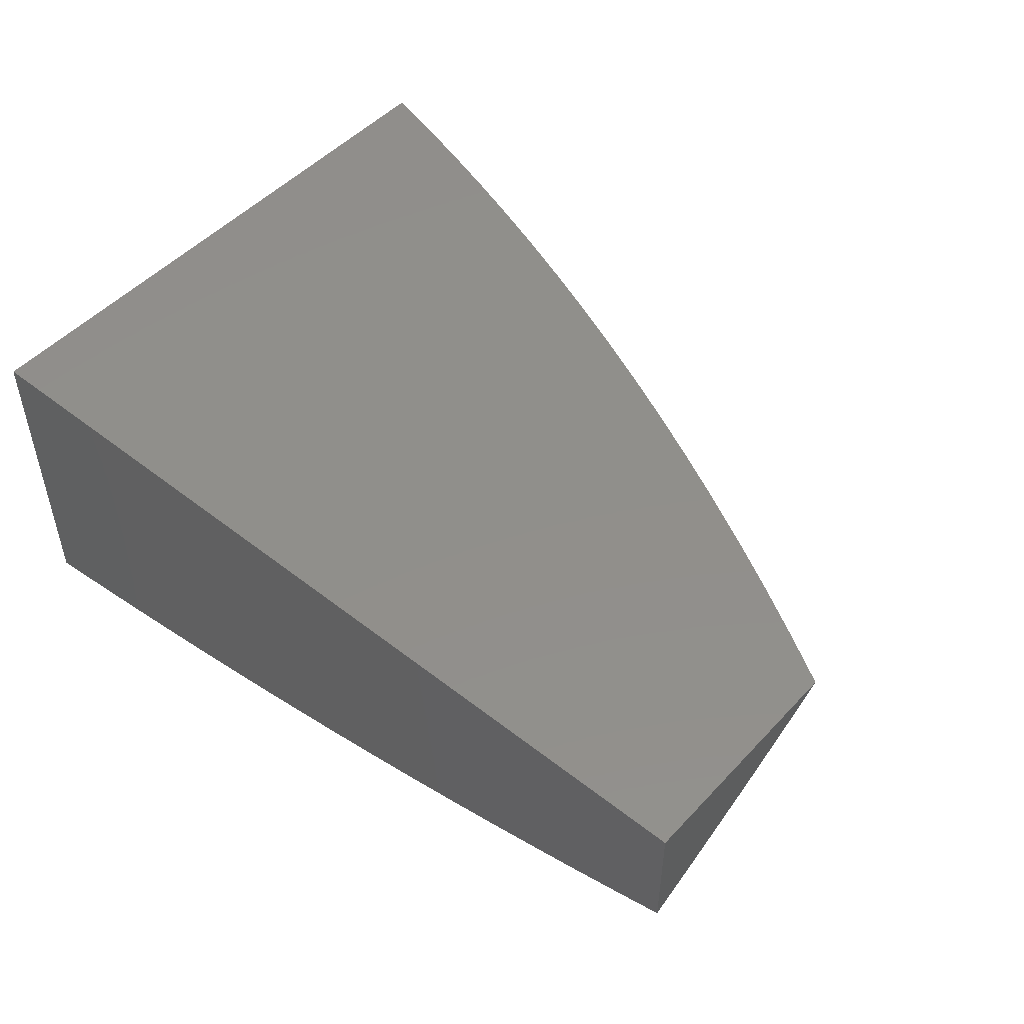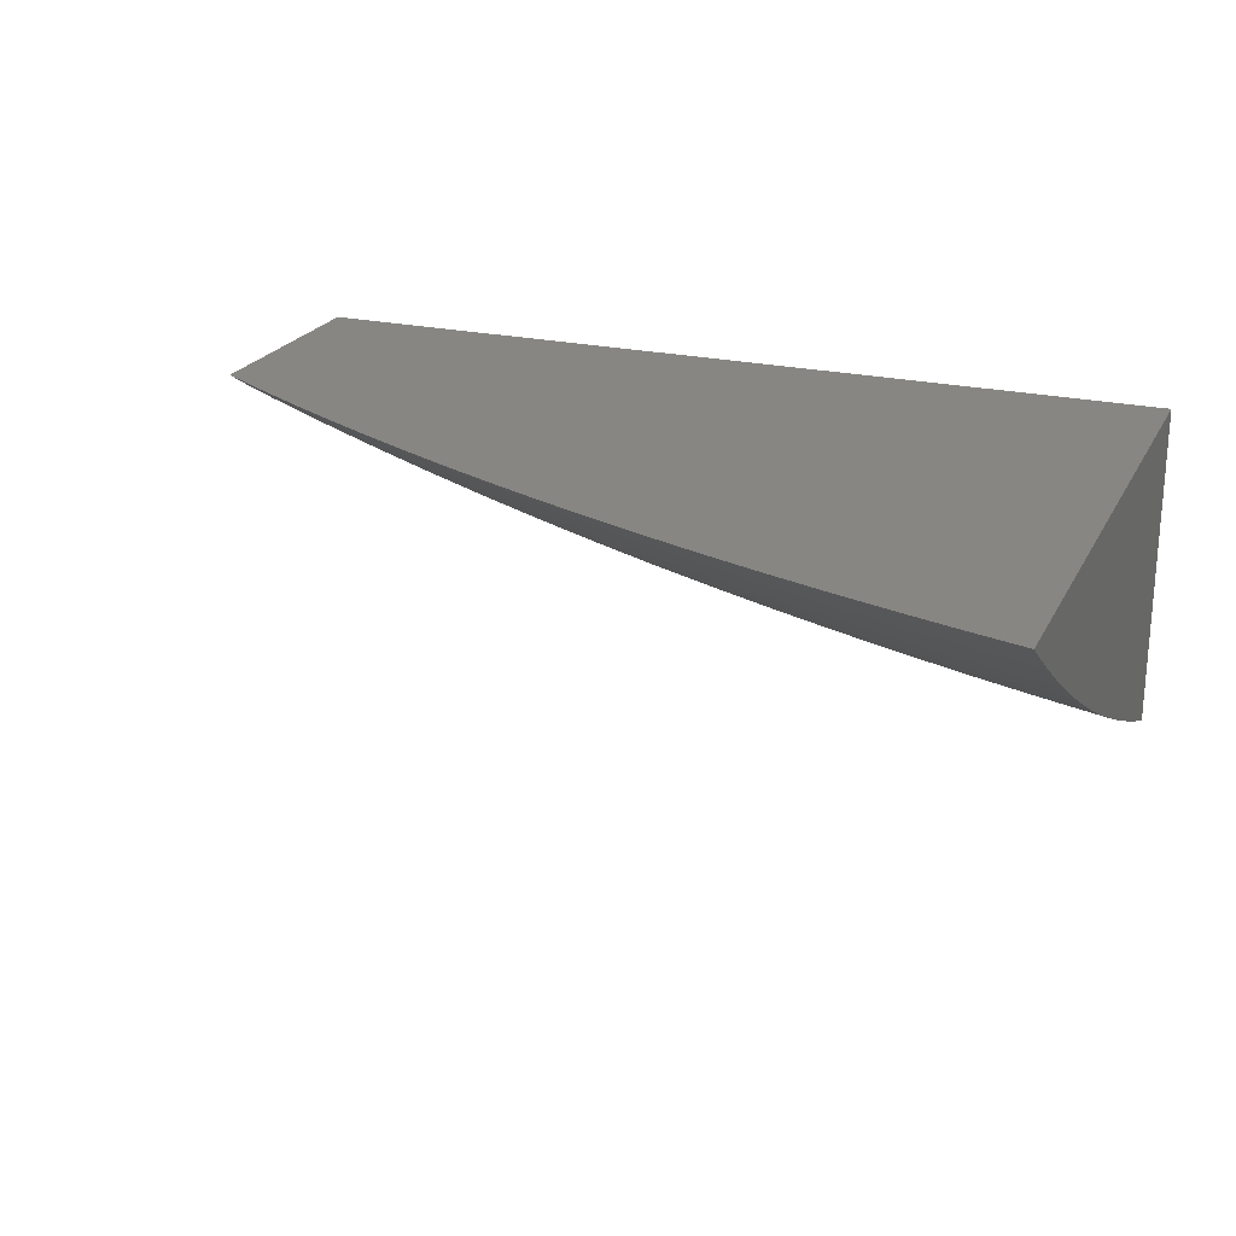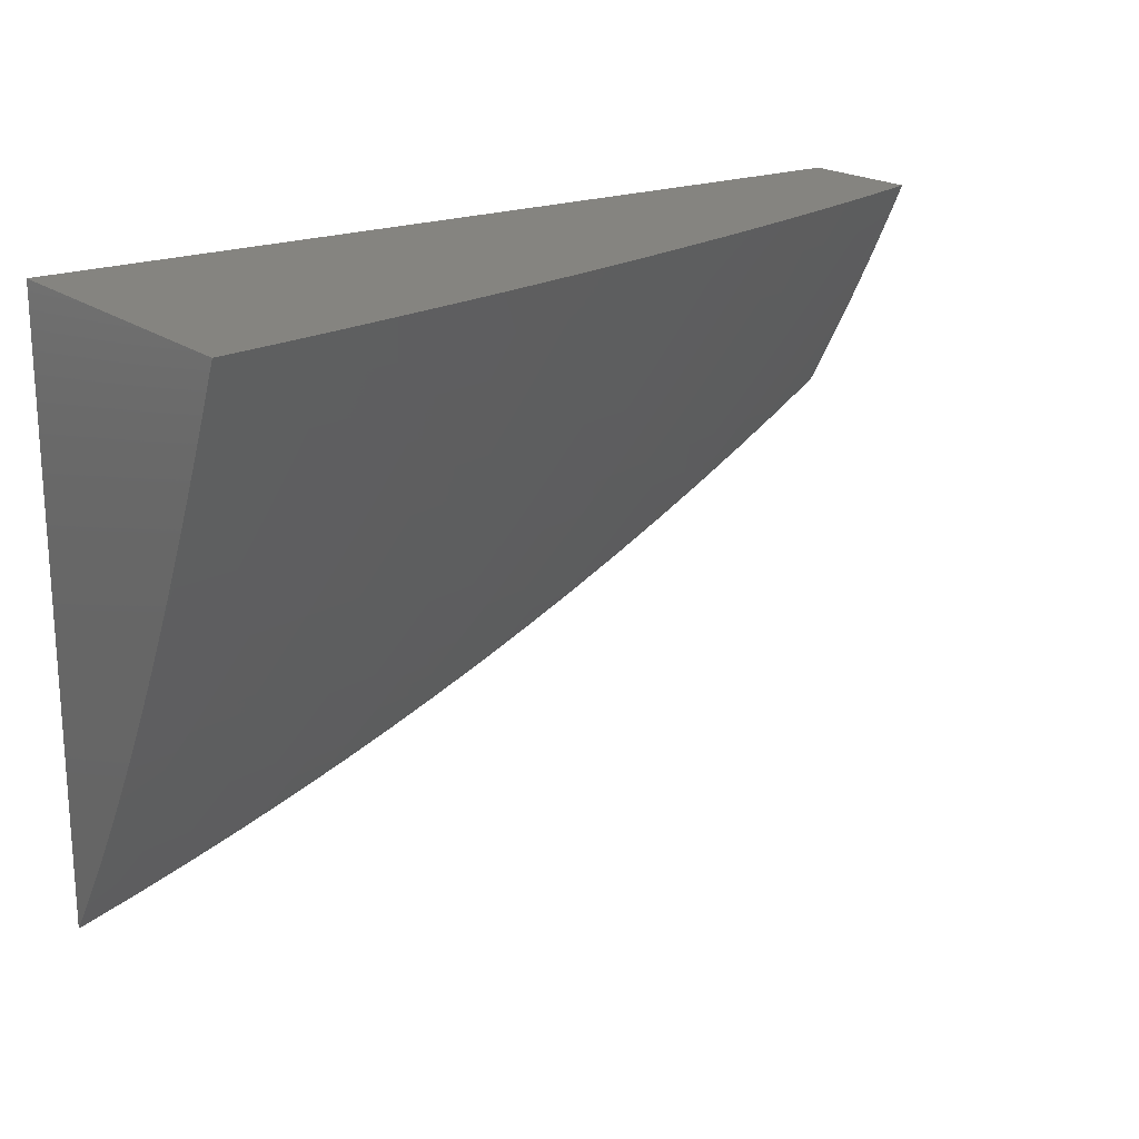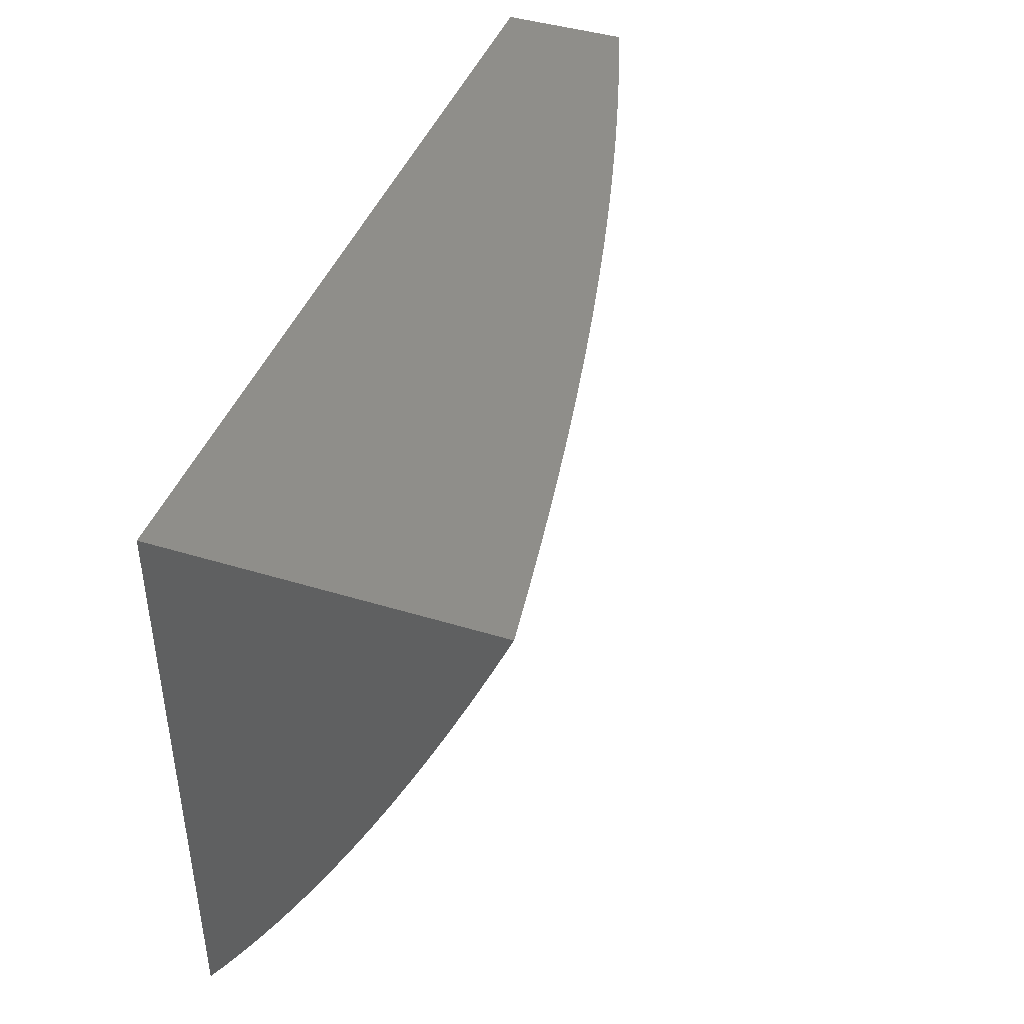
<metadata>
{"format":"stl","ext":"stl","renderer":"f3d","projection":"perspective","resolution":1024,"background":"white","views":[{"elev":49.6,"azim":40.9,"up":"+Y"},{"elev":22.8,"azim":-158.6,"up":"+Y"},{"elev":19.8,"azim":-36.3,"up":"+Z"},{"elev":43.1,"azim":-70.0,"up":"+Z"}]}
</metadata>
<code>
# stl→obj: 275 verts, 546 faces
v 2 -8.125 -3.034
v 2 -8.142 -3
v 1.935 -8.139 -3.048
v 1.943 -8.16 -3
v 1.866 -8.16 -3.048
v 1.885 -8.178 -3
v 1.826 -8.195 -3
v 1.797 -8.181 -3.048
v 1.767 -8.212 -3
v 1.726 -8.2 -3.048
v 1.707 -8.228 -3
v 1.655 -8.219 -3.048
v 1.646 -8.244 -3
v 1.583 -8.237 -3.048
v 1.584 -8.259 -3
v 1.51 -8.254 -3.048
v 1.522 -8.273 -3
v 1.437 -8.27 -3.048
v 1.459 -8.287 -3
v 1.395 -8.301 -3
v 1.363 -8.286 -3.048
v 1.331 -8.313 -3
v 1.288 -8.3 -3.048
v 1.266 -8.326 -3
v 1.213 -8.314 -3.048
v 1.2 -8.337 -3
v 1.138 -8.327 -3.048
v 1.134 -8.348 -3
v 1.063 -8.338 -3.048
v 1.067 -8.358 -3
v 1 -8.347 -3.049
v 1 -8.368 -3
v 1 -8.326 -3.097
v 1.048 -8.32 -3.096
v 1.123 -8.308 -3.096
v 1.107 -8.289 -3.143
v 1.18 -8.277 -3.143
v 1.164 -8.258 -3.189
v 1.253 -8.263 -3.143
v 1.235 -8.245 -3.189
v 1.326 -8.249 -3.143
v 1.307 -8.231 -3.189
v 1.398 -8.234 -3.143
v 1.378 -8.216 -3.189
v 1.469 -8.219 -3.143
v 1.448 -8.201 -3.189
v 1.54 -8.202 -3.143
v 1.518 -8.184 -3.189
v 1.61 -8.185 -3.143
v 1.587 -8.167 -3.189
v 1.679 -8.166 -3.143
v 1.656 -8.149 -3.189
v 1.748 -8.147 -3.143
v 1.723 -8.13 -3.189
v 1.815 -8.127 -3.143
v 1.79 -8.11 -3.189
v 1.882 -8.106 -3.143
v 1.855 -8.09 -3.189
v 1.948 -8.085 -3.143
v 1.92 -8.069 -3.189
v 2 -8.072 -3.133
v 1.983 -8.047 -3.189
v 2 -8.055 -3.165
v 2 -8.037 -3.197
v 1.954 -8.031 -3.235
v 2 -8.018 -3.228
v 2 -8 -3.258
v 1.925 -8.014 -3.28
v 1.941 -8 -3.293
v 1.882 -8 -3.327
v 1.834 -8.018 -3.324
v 1.823 -8 -3.361
v 1.805 -8.001 -3.368
v 1.762 -8 -3.393
v 1.744 -8.021 -3.368
v 1.73 -8.012 -3.39
v 1.669 -8.032 -3.39
v 1.655 -8.022 -3.411
v 1.593 -8.041 -3.411
v 1.58 -8.031 -3.432
v 1.518 -8.049 -3.432
v 1.505 -8.039 -3.453
v 1.443 -8.056 -3.453
v 1.43 -8.046 -3.474
v 1.368 -8.061 -3.474
v 1.356 -8.052 -3.495
v 1.293 -8.066 -3.495
v 1.282 -8.056 -3.515
v 1.22 -8.07 -3.515
v 1.208 -8.06 -3.535
v 1.146 -8.073 -3.535
v 1.136 -8.062 -3.555
v 1.074 -8.074 -3.555
v 1.064 -8.064 -3.575
v 1.002 -8.075 -3.575
v 1.054 -8.053 -3.595
v 1 -8.05 -3.615
v 1.043 -8.043 -3.614
v 1.033 -8.032 -3.633
v 1.104 -8.031 -3.614
v 1.093 -8.02 -3.633
v 1.164 -8.018 -3.614
v 1.152 -8.008 -3.633
v 1.196 -8 -3.631
v 1.131 -8 -3.652
v 1.082 -8.01 -3.652
v 1.023 -8.021 -3.652
v 1.066 -8 -3.671
v 1.013 -8.01 -3.671
v 1 -8 -3.69
v 1 -8.025 -3.653
v 1 -8.305 -3.145
v 1.034 -8.301 -3.143
v 1.091 -8.27 -3.189
v 1.147 -8.238 -3.235
v 1.217 -8.226 -3.235
v 1.288 -8.212 -3.235
v 1.358 -8.197 -3.235
v 1.427 -8.182 -3.235
v 1.496 -8.166 -3.235
v 1.564 -8.149 -3.235
v 1.631 -8.131 -3.235
v 1.698 -8.113 -3.235
v 1.763 -8.093 -3.235
v 1.828 -8.073 -3.235
v 1.892 -8.052 -3.235
v 1 -8.283 -3.191
v 1.019 -8.281 -3.189
v 1.075 -8.25 -3.235
v 1.129 -8.219 -3.28
v 1.199 -8.206 -3.28
v 1.268 -8.193 -3.28
v 1.337 -8.178 -3.28
v 1.405 -8.163 -3.28
v 1.473 -8.147 -3.28
v 1.54 -8.131 -3.28
v 1.607 -8.113 -3.28
v 1.672 -8.095 -3.28
v 1.737 -8.076 -3.28
v 1.8 -8.056 -3.28
v 1.863 -8.035 -3.28
v 1.004 -8.262 -3.235
v 1 -8.261 -3.237
v 1 -8.239 -3.282
v 1 -8.216 -3.327
v 1.042 -8.211 -3.324
v 1.059 -8.231 -3.28
v 1.026 -8.191 -3.368
v 1 -8.193 -3.37
v 1.017 -8.18 -3.39
v 1 -8.17 -3.413
v 1.009 -8.17 -3.411
v 1 -8.147 -3.455
v 1.067 -8.148 -3.432
v 1.058 -8.138 -3.453
v 1.133 -8.137 -3.432
v 1.123 -8.126 -3.453
v 1.198 -8.124 -3.432
v 1.188 -8.114 -3.453
v 1.263 -8.11 -3.432
v 1.252 -8.1 -3.453
v 1.328 -8.096 -3.432
v 1.316 -8.086 -3.453
v 1.392 -8.081 -3.432
v 1.38 -8.071 -3.453
v 1.455 -8.065 -3.432
v 1.048 -8.128 -3.474
v 1 -8.123 -3.496
v 1.039 -8.117 -3.495
v 1.03 -8.107 -3.515
v 1.103 -8.106 -3.495
v 1.094 -8.095 -3.515
v 1.167 -8.093 -3.495
v 1.157 -8.083 -3.515
v 1.231 -8.08 -3.495
v 1 -8.099 -3.537
v 1.021 -8.096 -3.535
v 1.084 -8.085 -3.535
v 1.011 -8.086 -3.555
v 1 -8.075 -3.576
v 1.223 -8.005 -3.614
v 1.261 -8 -3.609
v 1.235 -8.016 -3.595
v 1.295 -8.002 -3.595
v 1.307 -8.012 -3.575
v 1.325 -8 -3.586
v 1.379 -8.007 -3.555
v 1.389 -8 -3.562
v 1.453 -8 -3.536
v 1.515 -8 -3.51
v 1.452 -8.001 -3.535
v 1.392 -8.017 -3.535
v 1.319 -8.022 -3.555
v 1.247 -8.026 -3.575
v 1.175 -8.029 -3.595
v 1.578 -8 -3.482
v 1.539 -8.003 -3.495
v 1.479 -8.02 -3.495
v 1.465 -8.011 -3.515
v 1.405 -8.027 -3.515
v 1.331 -8.032 -3.535
v 1.259 -8.036 -3.555
v 1.186 -8.039 -3.575
v 1.114 -8.041 -3.595
v 1.64 -8 -3.453
v 1.627 -8.004 -3.453
v 1.553 -8.013 -3.474
v 1.641 -8.013 -3.432
v 1.701 -8 -3.424
v 1.715 -8.004 -3.411
v 2 -8.09 -3.101
v 1.975 -8.101 -3.096
v 1.908 -8.123 -3.096
v 1.841 -8.144 -3.096
v 1.773 -8.164 -3.096
v 1.703 -8.183 -3.096
v 1.633 -8.202 -3.096
v 1.562 -8.22 -3.096
v 1.49 -8.237 -3.096
v 1.417 -8.253 -3.096
v 1.344 -8.268 -3.096
v 1.271 -8.282 -3.096
v 1.197 -8.295 -3.096
v 2 -8.107 -3.068
v 1.772 -8.039 -3.324
v 1.682 -8.04 -3.368
v 1.71 -8.058 -3.324
v 1.62 -8.059 -3.368
v 1.646 -8.077 -3.324
v 1.556 -8.077 -3.368
v 1.582 -8.095 -3.324
v 1.492 -8.094 -3.368
v 1.516 -8.112 -3.324
v 1.427 -8.11 -3.368
v 1.45 -8.129 -3.324
v 1.361 -8.125 -3.368
v 1.384 -8.144 -3.324
v 1.295 -8.14 -3.368
v 1.316 -8.159 -3.324
v 1.229 -8.154 -3.368
v 1.249 -8.173 -3.324
v 1.161 -8.167 -3.368
v 1.18 -8.187 -3.324
v 1.094 -8.179 -3.368
v 1.112 -8.199 -3.324
v 1.606 -8.05 -3.39
v 1.544 -8.067 -3.39
v 1.48 -8.084 -3.39
v 1.415 -8.1 -3.39
v 1.35 -8.116 -3.39
v 1.285 -8.13 -3.39
v 1.218 -8.144 -3.39
v 1.152 -8.157 -3.39
v 1.085 -8.169 -3.39
v 1.566 -8.022 -3.453
v 1.531 -8.058 -3.411
v 1.492 -8.03 -3.474
v 1.467 -8.075 -3.411
v 1.404 -8.091 -3.411
v 1.339 -8.106 -3.411
v 1.274 -8.12 -3.411
v 1.208 -8.134 -3.411
v 1.142 -8.147 -3.411
v 1.076 -8.159 -3.411
v 1.418 -8.036 -3.495
v 1.344 -8.042 -3.515
v 1.305 -8.076 -3.474
v 1.242 -8.09 -3.474
v 1.178 -8.104 -3.474
v 1.113 -8.116 -3.474
v 1.27 -8.046 -3.535
v 1.197 -8.05 -3.555
v 1.125 -8.052 -3.575
v 1 -8 -3
v 2 -8 -3
f 1 2 3
f 3 2 4
f 3 4 5
f 5 4 6
f 5 6 7
f 5 7 8
f 8 7 9
f 8 9 10
f 10 9 11
f 10 11 12
f 12 11 13
f 12 13 14
f 14 13 15
f 14 15 16
f 16 15 17
f 16 17 18
f 18 17 19
f 18 19 20
f 18 20 21
f 21 20 22
f 21 22 23
f 23 22 24
f 23 24 25
f 25 24 26
f 25 26 27
f 27 26 28
f 27 28 29
f 29 28 30
f 29 30 31
f 31 30 32
f 31 33 29
f 29 33 34
f 29 34 35
f 35 34 36
f 35 36 37
f 37 36 38
f 37 38 39
f 39 38 40
f 39 40 41
f 41 40 42
f 41 42 43
f 43 42 44
f 43 44 45
f 45 44 46
f 45 46 47
f 47 46 48
f 47 48 49
f 49 48 50
f 49 50 51
f 51 50 52
f 51 52 53
f 53 52 54
f 53 54 55
f 55 54 56
f 55 56 57
f 57 56 58
f 57 58 59
f 59 58 60
f 59 60 61
f 61 60 62
f 61 62 63
f 63 62 64
f 64 62 65
f 64 65 66
f 66 65 67
f 67 65 68
f 67 68 69
f 69 68 70
f 70 68 71
f 70 71 72
f 72 71 73
f 72 73 74
f 74 73 75
f 74 75 76
f 76 75 77
f 76 77 78
f 78 77 79
f 78 79 80
f 80 79 81
f 80 81 82
f 82 81 83
f 82 83 84
f 84 83 85
f 84 85 86
f 86 85 87
f 86 87 88
f 88 87 89
f 88 89 90
f 90 89 91
f 90 91 92
f 92 91 93
f 92 93 94
f 94 93 95
f 94 95 96
f 96 95 97
f 96 97 98
f 98 97 99
f 98 99 100
f 100 99 101
f 100 101 102
f 102 101 103
f 102 103 104
f 104 103 105
f 105 103 101
f 105 101 106
f 106 101 107
f 106 107 108
f 108 107 109
f 108 109 110
f 110 109 111
f 111 109 107
f 111 107 99
f 99 107 101
f 33 112 34
f 34 112 113
f 34 113 36
f 36 113 114
f 36 114 38
f 38 114 115
f 38 115 40
f 40 115 116
f 40 116 42
f 42 116 117
f 42 117 44
f 44 117 118
f 44 118 46
f 46 118 119
f 46 119 48
f 48 119 120
f 48 120 50
f 50 120 121
f 50 121 52
f 52 121 122
f 52 122 54
f 54 122 123
f 54 123 56
f 56 123 124
f 56 124 58
f 58 124 125
f 58 125 60
f 60 125 126
f 60 126 62
f 62 126 65
f 112 127 113
f 113 127 128
f 113 128 114
f 114 128 129
f 114 129 115
f 115 129 130
f 115 130 116
f 116 130 131
f 116 131 117
f 117 131 132
f 117 132 118
f 118 132 133
f 118 133 119
f 119 133 134
f 119 134 120
f 120 134 135
f 120 135 121
f 121 135 136
f 121 136 122
f 122 136 137
f 122 137 123
f 123 137 138
f 123 138 124
f 124 138 139
f 124 139 125
f 125 139 140
f 125 140 126
f 126 140 141
f 126 141 65
f 65 141 68
f 128 127 142
f 142 127 143
f 142 143 144
f 145 146 144
f 144 146 147
f 144 147 142
f 142 147 129
f 142 129 128
f 146 145 148
f 148 145 149
f 148 149 150
f 150 149 151
f 150 151 152
f 152 151 153
f 152 153 154
f 154 153 155
f 154 155 156
f 156 155 157
f 156 157 158
f 158 157 159
f 158 159 160
f 160 159 161
f 160 161 162
f 162 161 163
f 162 163 164
f 164 163 165
f 164 165 166
f 166 165 83
f 166 83 81
f 155 153 167
f 167 153 168
f 167 168 169
f 169 168 170
f 169 170 171
f 171 170 172
f 171 172 173
f 173 172 174
f 173 174 175
f 175 174 89
f 175 89 87
f 168 176 170
f 170 176 177
f 170 177 172
f 172 177 178
f 172 178 174
f 174 178 91
f 174 91 89
f 177 176 179
f 179 176 180
f 179 180 95
f 95 180 97
f 97 111 99
f 108 105 106
f 102 104 181
f 181 104 182
f 181 182 183
f 183 182 184
f 183 184 185
f 185 184 186
f 185 186 187
f 187 186 188
f 187 188 189
f 182 186 184
f 190 191 189
f 189 191 192
f 189 192 187
f 187 192 193
f 187 193 185
f 185 193 194
f 185 194 183
f 183 194 195
f 183 195 102
f 102 195 100
f 196 197 190
f 190 197 198
f 190 198 199
f 199 198 200
f 199 200 192
f 192 200 201
f 192 201 193
f 193 201 202
f 193 202 194
f 194 202 203
f 194 203 195
f 195 203 204
f 195 204 100
f 100 204 98
f 205 206 196
f 196 206 207
f 196 207 197
f 197 207 198
f 206 205 208
f 208 205 209
f 208 209 78
f 78 209 210
f 78 210 76
f 76 210 74
f 209 74 210
f 61 211 59
f 59 211 212
f 59 212 57
f 57 212 213
f 57 213 55
f 55 213 214
f 55 214 53
f 53 214 215
f 53 215 51
f 51 215 216
f 51 216 49
f 49 216 217
f 49 217 47
f 47 217 218
f 47 218 45
f 45 218 219
f 45 219 43
f 43 219 220
f 43 220 41
f 41 220 221
f 41 221 39
f 39 221 222
f 39 222 37
f 37 222 223
f 37 223 35
f 35 223 27
f 35 27 29
f 211 224 212
f 212 224 1
f 212 1 3
f 214 213 3
f 3 213 212
f 140 225 141
f 141 225 71
f 141 71 68
f 73 71 75
f 75 71 225
f 75 225 226
f 226 225 227
f 226 227 228
f 228 227 229
f 228 229 230
f 230 229 231
f 230 231 232
f 232 231 233
f 232 233 234
f 234 233 235
f 234 235 236
f 236 235 237
f 236 237 238
f 238 237 239
f 238 239 240
f 240 239 241
f 240 241 242
f 242 241 243
f 242 243 244
f 244 243 245
f 244 245 146
f 146 245 147
f 225 140 227
f 227 140 139
f 227 139 229
f 229 139 138
f 229 138 231
f 231 138 137
f 231 137 233
f 233 137 136
f 233 136 235
f 235 136 135
f 235 135 237
f 237 135 134
f 237 134 239
f 239 134 133
f 239 133 241
f 241 133 132
f 241 132 243
f 243 132 131
f 243 131 245
f 245 131 130
f 245 130 147
f 147 130 129
f 77 75 226
f 215 214 5
f 5 214 3
f 77 226 246
f 246 226 228
f 246 228 247
f 247 228 230
f 247 230 248
f 248 230 232
f 248 232 249
f 249 232 234
f 249 234 250
f 250 234 236
f 250 236 251
f 251 236 238
f 251 238 252
f 252 238 240
f 252 240 253
f 253 240 242
f 253 242 254
f 254 242 244
f 254 244 148
f 148 244 146
f 78 80 208
f 208 80 255
f 208 255 206
f 206 255 207
f 216 215 8
f 8 215 5
f 77 246 79
f 79 246 256
f 79 256 81
f 81 256 166
f 256 246 247
f 80 82 255
f 255 82 257
f 255 257 207
f 207 257 198
f 217 216 10
f 10 216 8
f 256 247 258
f 258 247 248
f 258 248 259
f 259 248 249
f 259 249 260
f 260 249 250
f 260 250 261
f 261 250 251
f 261 251 262
f 262 251 252
f 262 252 263
f 263 252 253
f 263 253 264
f 264 253 254
f 264 254 150
f 150 254 148
f 82 84 257
f 257 84 265
f 257 265 198
f 198 265 200
f 191 190 199
f 192 191 199
f 218 217 12
f 12 217 10
f 164 166 258
f 258 166 256
f 164 258 259
f 85 83 165
f 84 86 265
f 265 86 266
f 265 266 200
f 200 266 201
f 219 218 14
f 14 218 12
f 162 164 259
f 162 259 260
f 85 165 267
f 267 165 163
f 267 163 268
f 268 163 161
f 268 161 269
f 269 161 159
f 269 159 270
f 270 159 157
f 270 157 167
f 167 157 155
f 86 88 266
f 266 88 271
f 266 271 201
f 201 271 202
f 220 219 16
f 16 219 14
f 160 162 260
f 160 260 261
f 175 87 267
f 267 87 85
f 175 267 268
f 88 90 271
f 271 90 272
f 271 272 202
f 202 272 203
f 102 181 183
f 221 220 18
f 18 220 16
f 158 160 261
f 158 261 262
f 173 175 268
f 173 268 269
f 90 92 272
f 272 92 273
f 272 273 203
f 203 273 204
f 222 221 21
f 21 221 18
f 156 158 262
f 156 262 263
f 171 173 269
f 171 269 270
f 93 91 178
f 92 94 273
f 273 94 96
f 273 96 204
f 204 96 98
f 223 222 23
f 23 222 21
f 154 156 263
f 154 263 264
f 169 171 270
f 169 270 167
f 177 179 178
f 178 179 93
f 179 95 93
f 27 223 25
f 25 223 23
f 152 154 264
f 152 264 150
f 110 111 274
f 274 111 97
f 274 97 180
f 180 176 274
f 274 176 168
f 274 168 153
f 153 151 274
f 274 151 149
f 274 149 145
f 145 144 274
f 274 144 143
f 274 143 127
f 127 112 274
f 274 112 33
f 274 33 31
f 31 32 274
f 32 30 274
f 274 30 28
f 274 28 26
f 26 24 274
f 274 24 22
f 274 22 20
f 20 19 274
f 274 19 17
f 274 17 15
f 15 13 274
f 274 13 11
f 274 11 9
f 9 7 274
f 274 7 275
f 275 7 6
f 275 6 4
f 4 2 275
f 67 69 275
f 275 69 70
f 275 70 72
f 275 72 274
f 274 72 74
f 274 74 209
f 209 205 274
f 274 205 196
f 274 196 190
f 190 189 274
f 274 189 188
f 274 188 186
f 186 182 274
f 274 182 104
f 274 104 105
f 105 108 274
f 274 108 110
f 2 1 275
f 275 1 224
f 275 224 211
f 211 61 275
f 275 61 63
f 275 63 64
f 64 66 275
f 275 66 67

</code>
